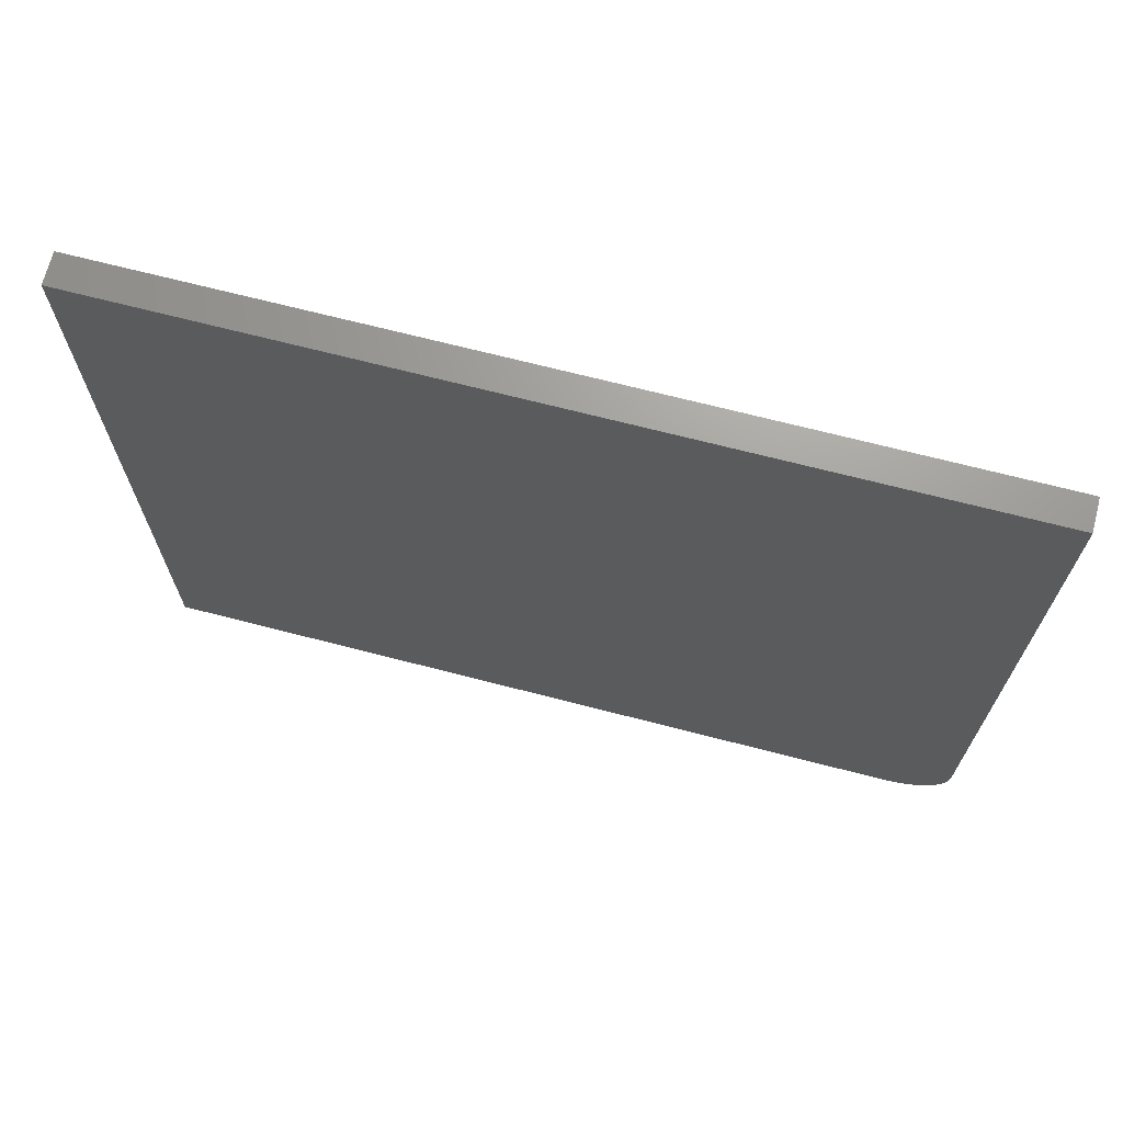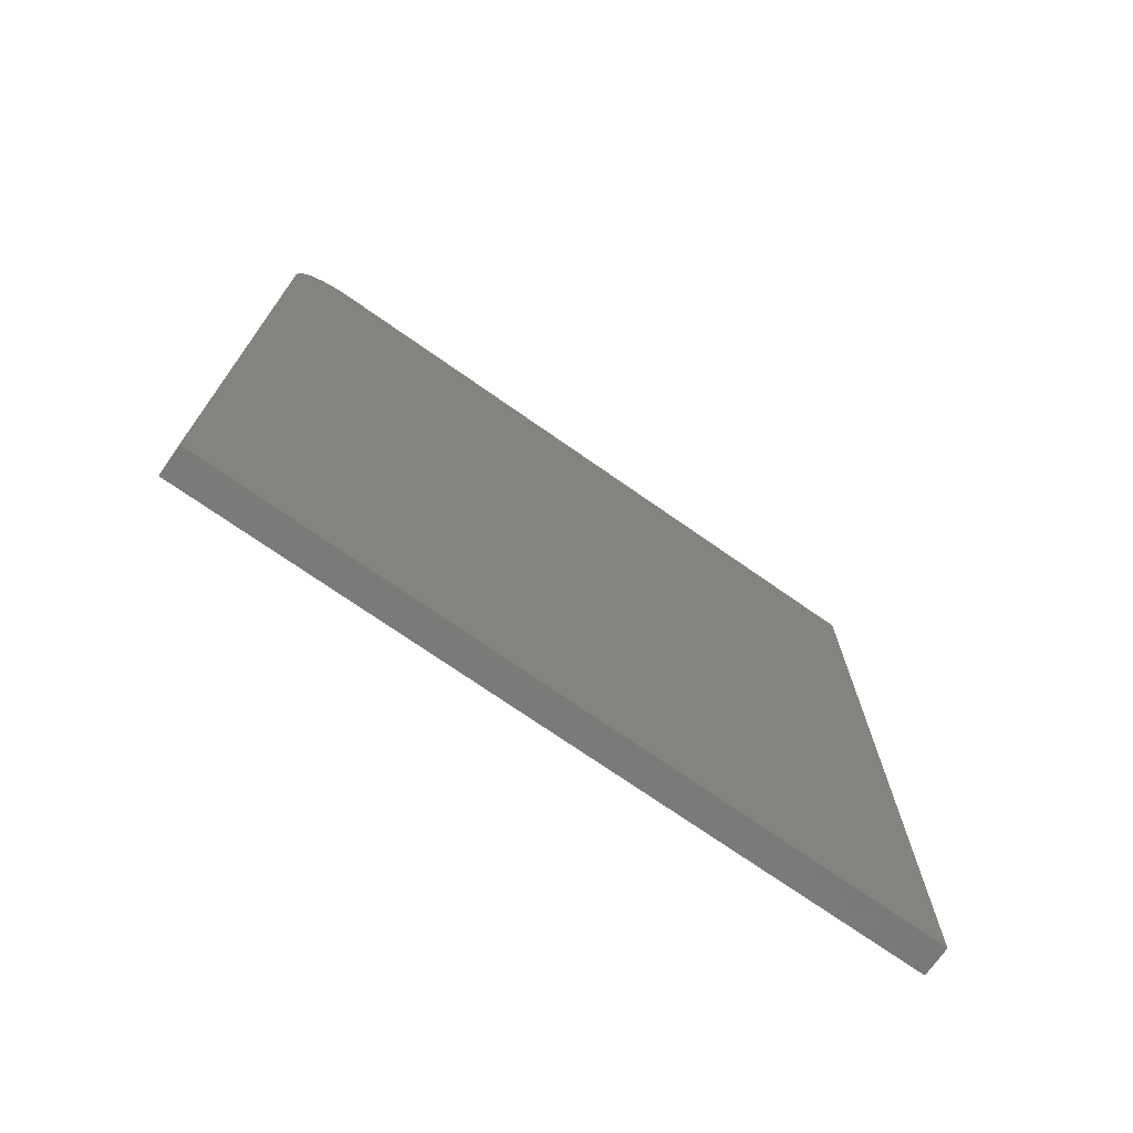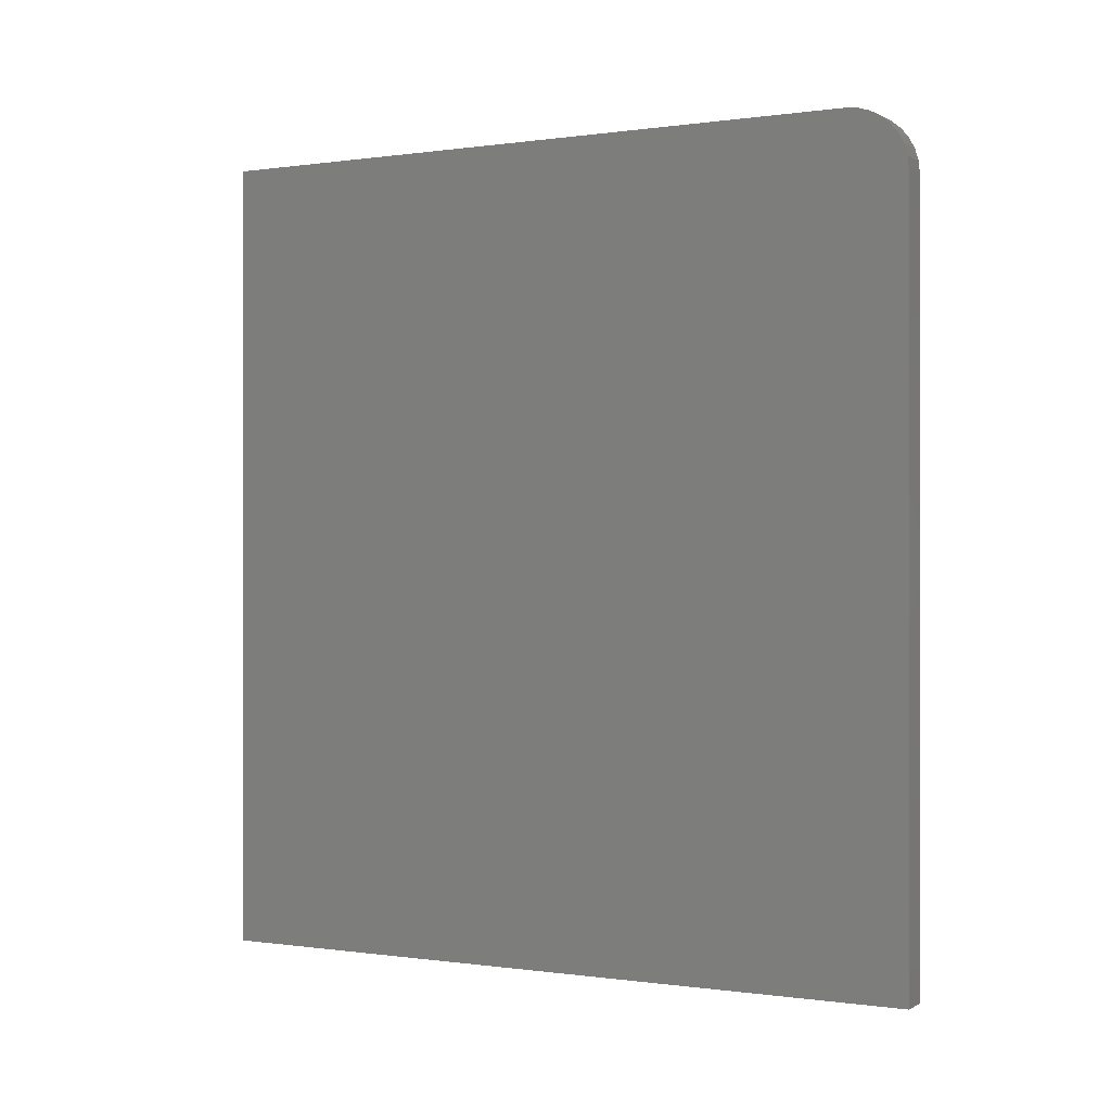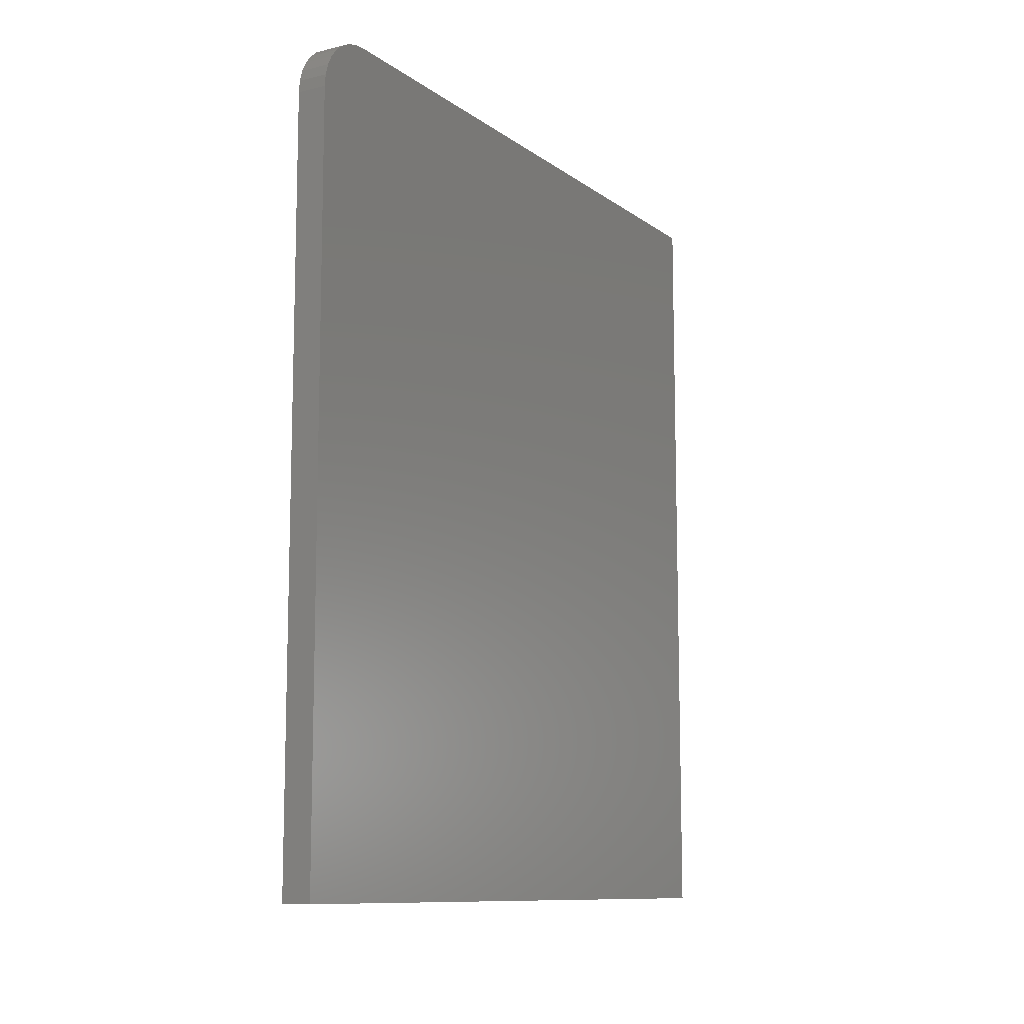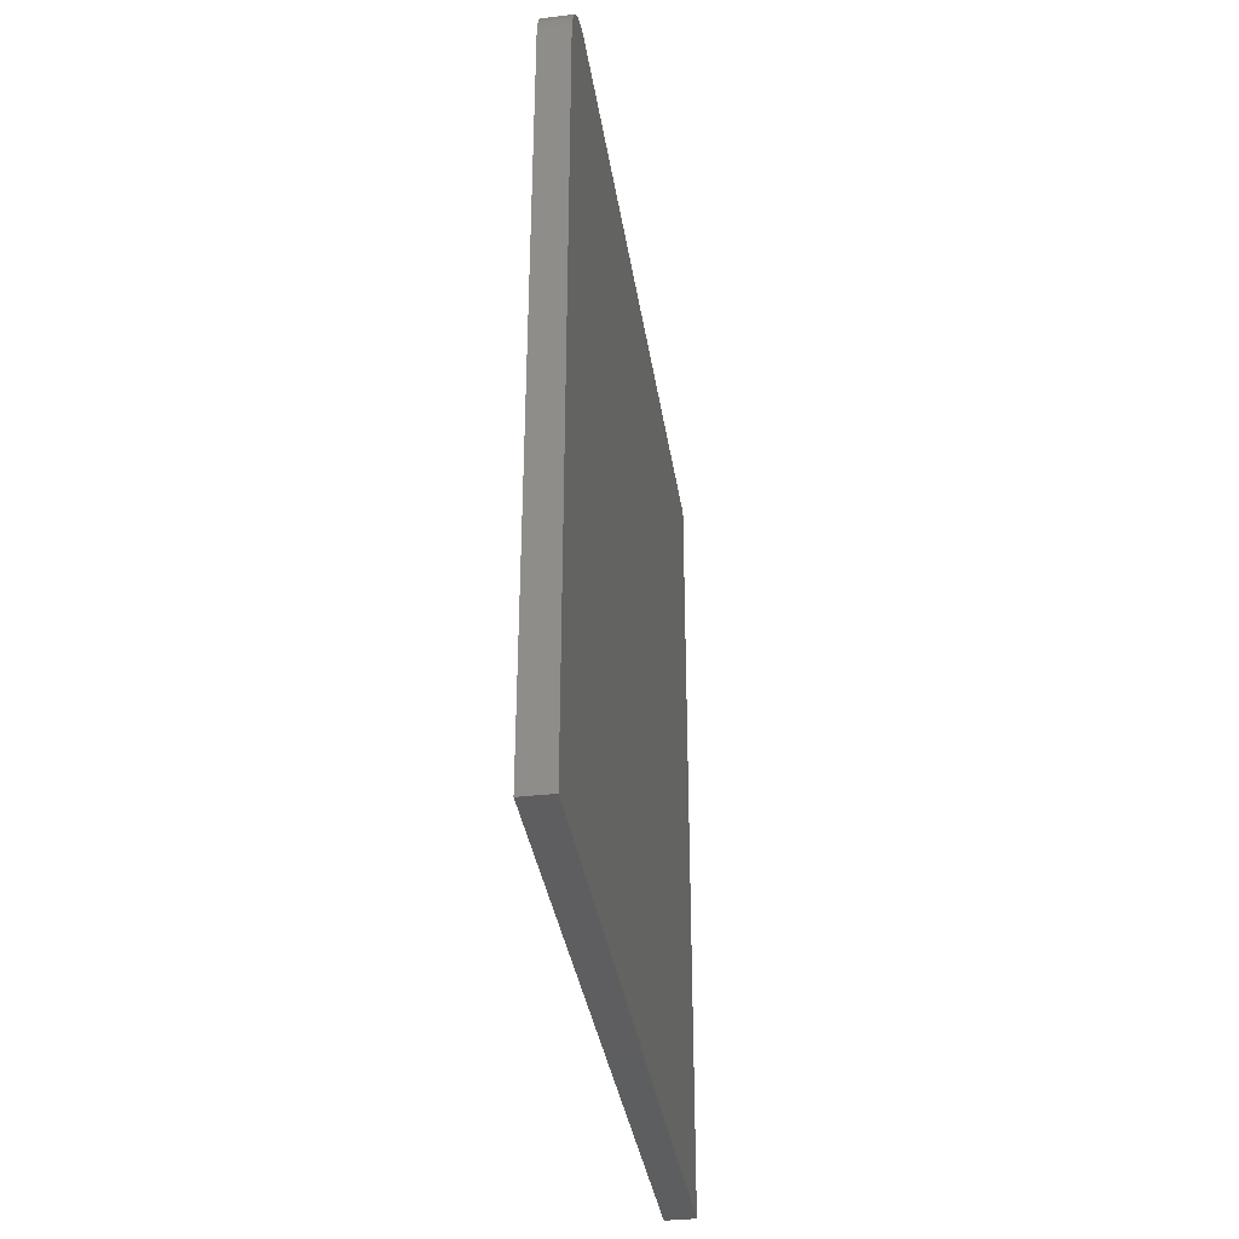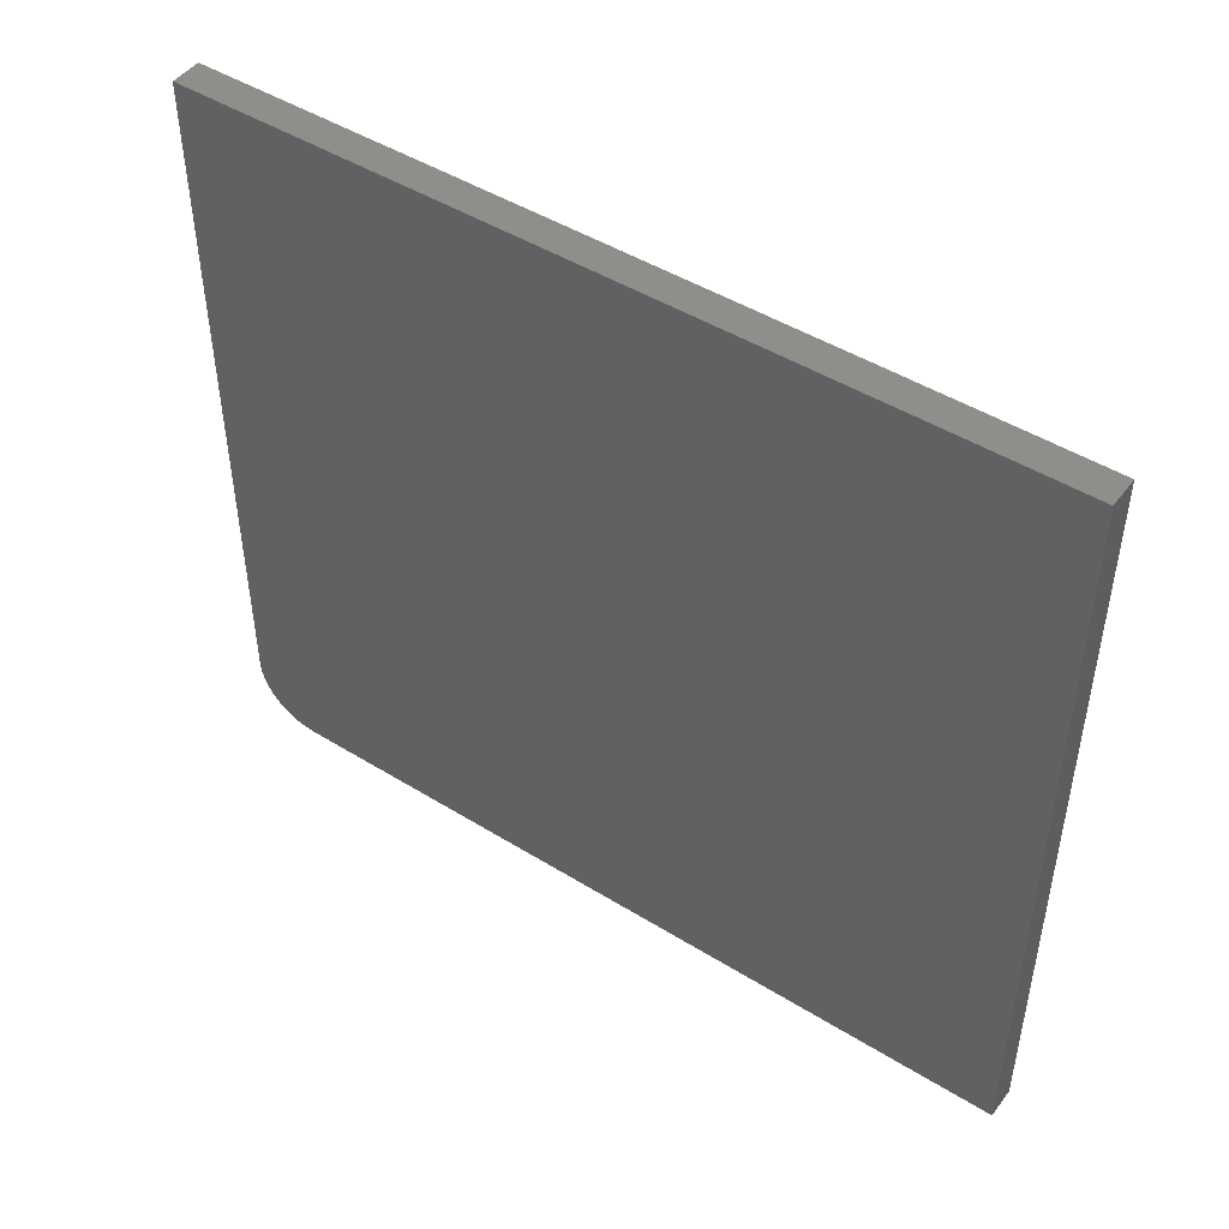
<metadata>
{"format":"stl","ext":"stl","renderer":"f3d","projection":"perspective","resolution":1024,"background":"white","views":[{"elev":69.4,"azim":104.5,"up":"+Z"},{"elev":-72.7,"azim":-125.0,"up":"+Y"},{"elev":-0.1,"azim":118.5,"up":"+Y"},{"elev":-10.5,"azim":-149.2,"up":"+Y"},{"elev":-35.9,"azim":-171.4,"up":"+Y"},{"elev":47.1,"azim":-55.0,"up":"+Z"}]}
</metadata>
<code>
# stl→obj: 40 verts, 76 faces
v 0.007812 -0.75 0.6378
v 0.007812 -0.75 0.6178
v 0.007812 -0.5391 0.6178
v 0.007812 -0.5391 0.6378
v 0.007812 -0.5391 0.7222
v 0.007812 -0.6345 0.7222
v 0.007812 -0.6545 0.7222
v 0.007812 -0.75 0.7222
v 0.007812 -0.75 0.5312
v 0.007812 -0.5403 0.5409
v 0.007812 -0.5394 0.5438
v 0.007812 -0.5391 0.5469
v 0.007812 -0.5487 0.5324
v 0.007812 -0.6545 0.5312
v 0.007812 -0.6345 0.5312
v 0.007812 -0.5547 0.5312
v 0.007812 -0.5516 0.5316
v 0.007812 -0.546 0.5339
v 0.007812 -0.5436 0.5358
v 0.007812 -0.5417 0.5382
v -1.183e-17 -0.75 0.6378
v -2.12e-17 -0.75 0.7222
v -2.12e-17 -0.6545 0.7222
v -2.12e-17 -0.6345 0.7222
v -2.12e-17 -0.5391 0.7222
v -1.183e-17 -0.5391 0.6378
v -9.614e-18 -0.5391 0.6178
v -9.614e-18 -0.75 0.6178
v -1.735e-18 -0.5391 0.5469
v -1.396e-18 -0.5394 0.5438
v -1.071e-18 -0.5403 0.5409
v 0 -0.75 0.5312
v -1.32e-19 -0.5487 0.5324
v -3.333e-20 -0.5516 0.5316
v 1.328e-33 -0.5547 0.5312
v 7.849e-34 -0.6345 0.5312
v 6.491e-34 -0.6545 0.5312
v -7.71e-19 -0.5417 0.5382
v -5.081e-19 -0.5436 0.5358
v -2.924e-19 -0.546 0.5339
f 1 2 3
f 1 3 4
f 1 4 5
f 1 5 6
f 1 6 7
f 1 7 8
f 2 9 10
f 2 10 11
f 2 11 12
f 2 12 3
f 13 9 14
f 13 14 15
f 13 15 16
f 13 16 17
f 9 13 18
f 9 18 19
f 9 19 20
f 9 20 10
f 21 22 23
f 21 23 24
f 21 24 25
f 21 25 26
f 21 26 27
f 21 27 28
f 28 27 29
f 28 29 30
f 28 30 31
f 28 31 32
f 33 34 35
f 33 35 36
f 33 36 37
f 33 37 32
f 32 31 38
f 32 38 39
f 32 39 40
f 32 40 33
f 12 29 3
f 3 29 27
f 15 36 16
f 16 36 35
f 29 12 30
f 30 12 11
f 30 11 31
f 31 11 10
f 31 10 38
f 38 10 20
f 38 20 39
f 39 20 19
f 39 19 40
f 40 19 18
f 40 18 33
f 33 18 13
f 33 13 34
f 34 13 17
f 34 17 35
f 35 17 16
f 2 28 9
f 9 28 32
f 1 21 2
f 2 21 28
f 8 22 1
f 1 22 21
f 7 23 8
f 8 23 22
f 6 24 7
f 7 24 23
f 5 25 6
f 6 25 24
f 4 26 5
f 5 26 25
f 3 27 4
f 4 27 26
f 14 37 15
f 15 37 36
f 9 32 14
f 14 32 37

</code>
